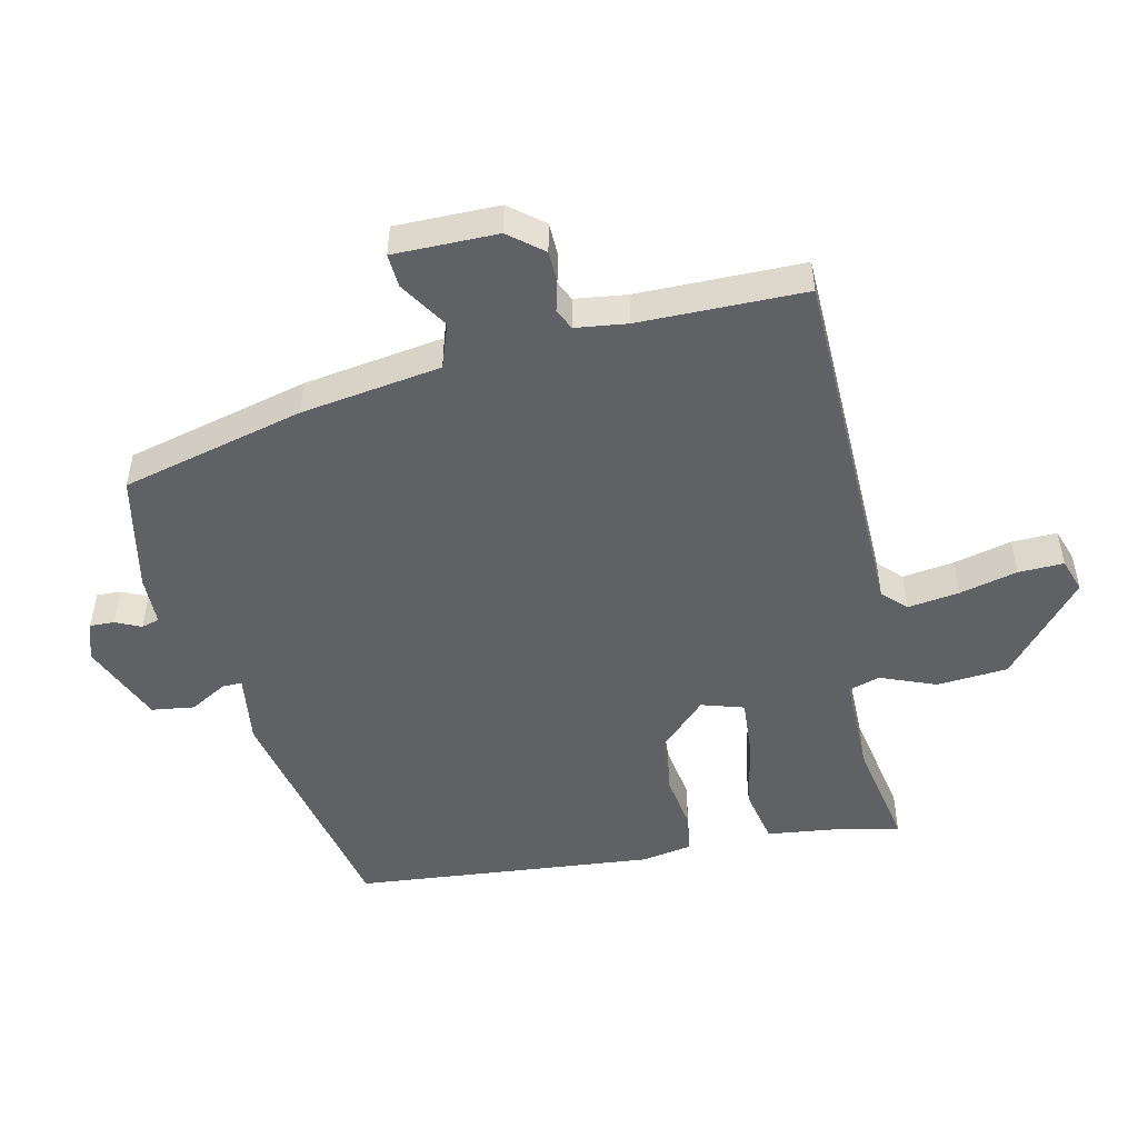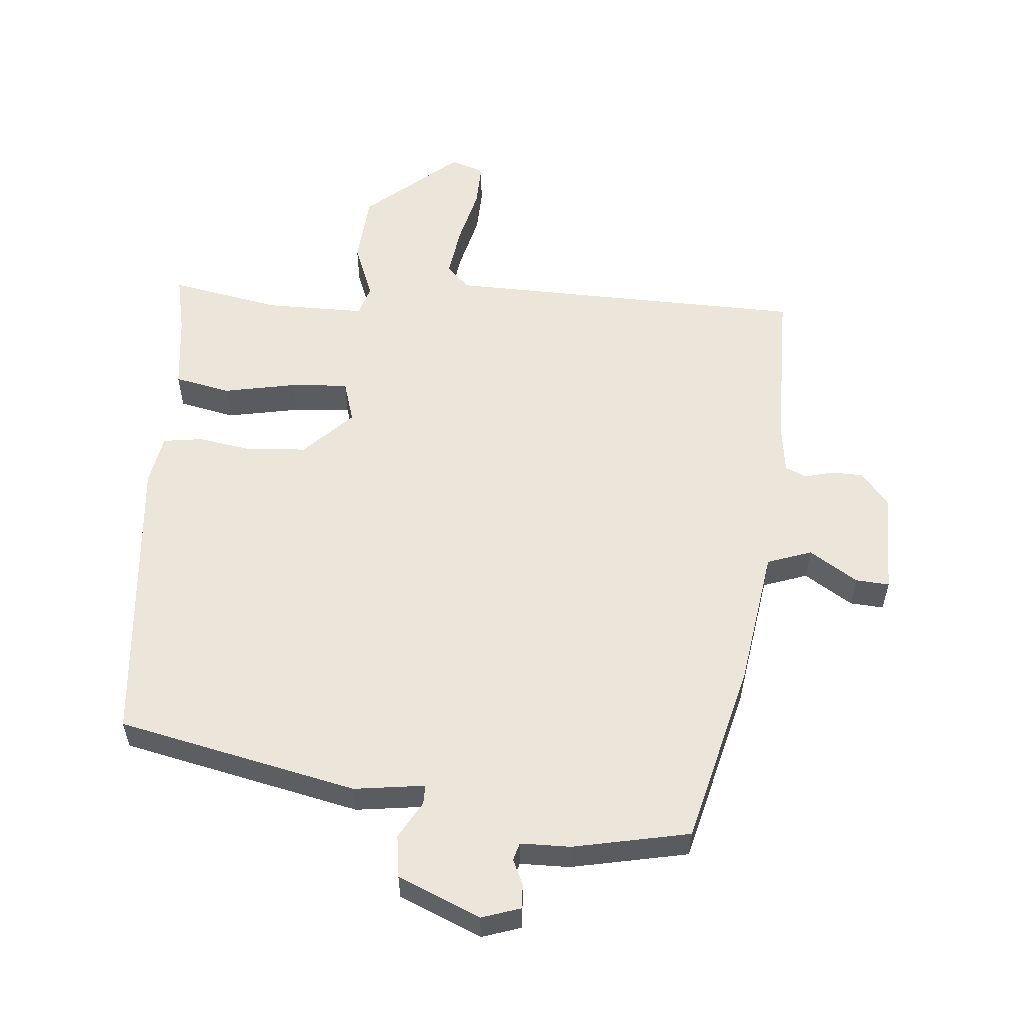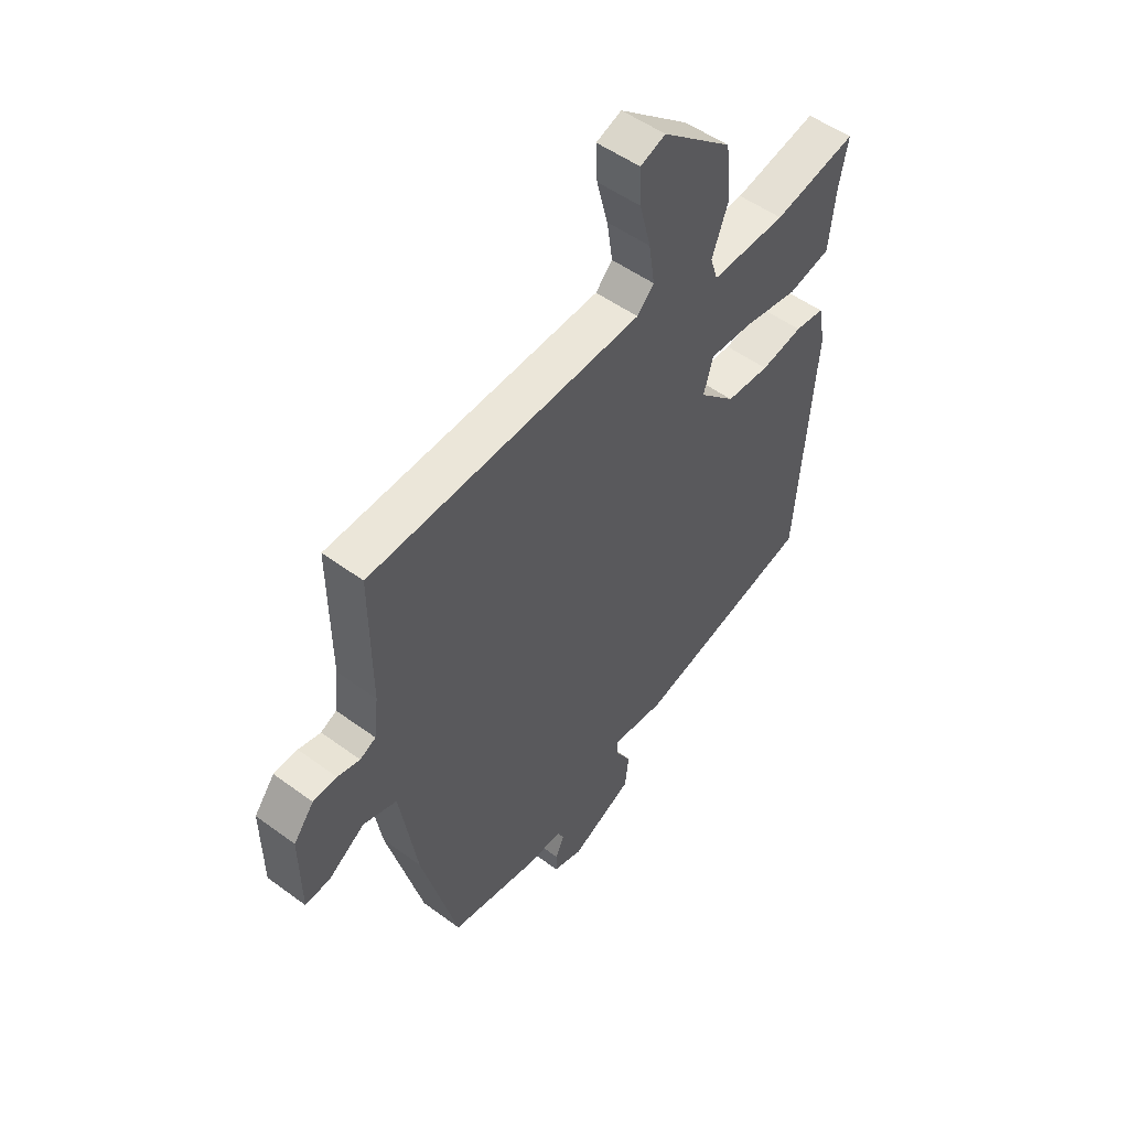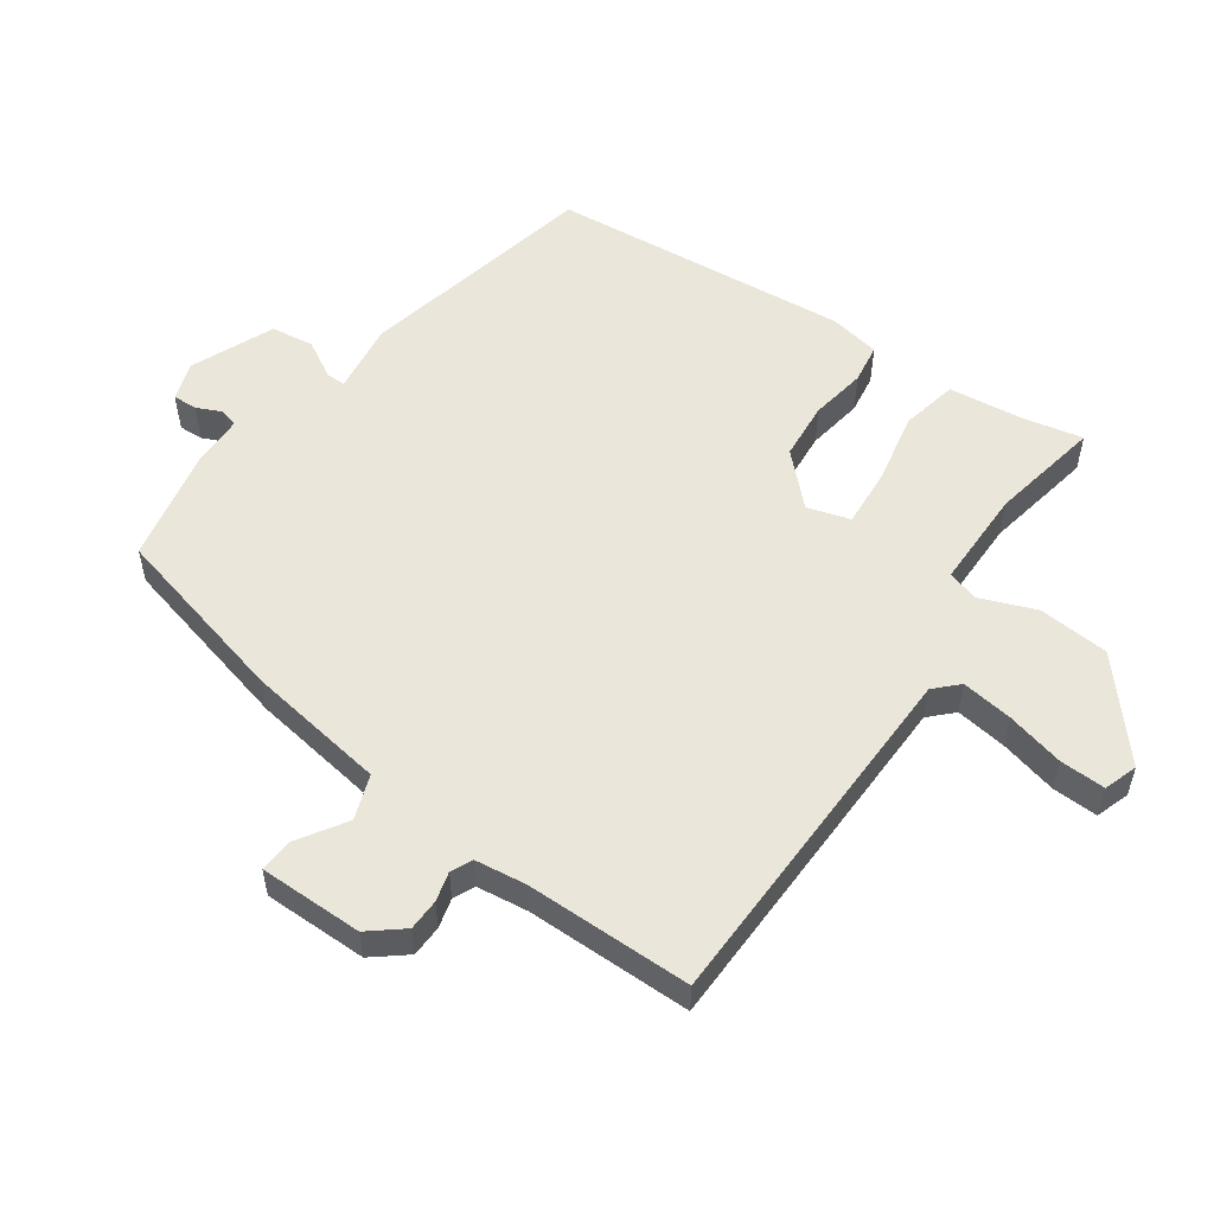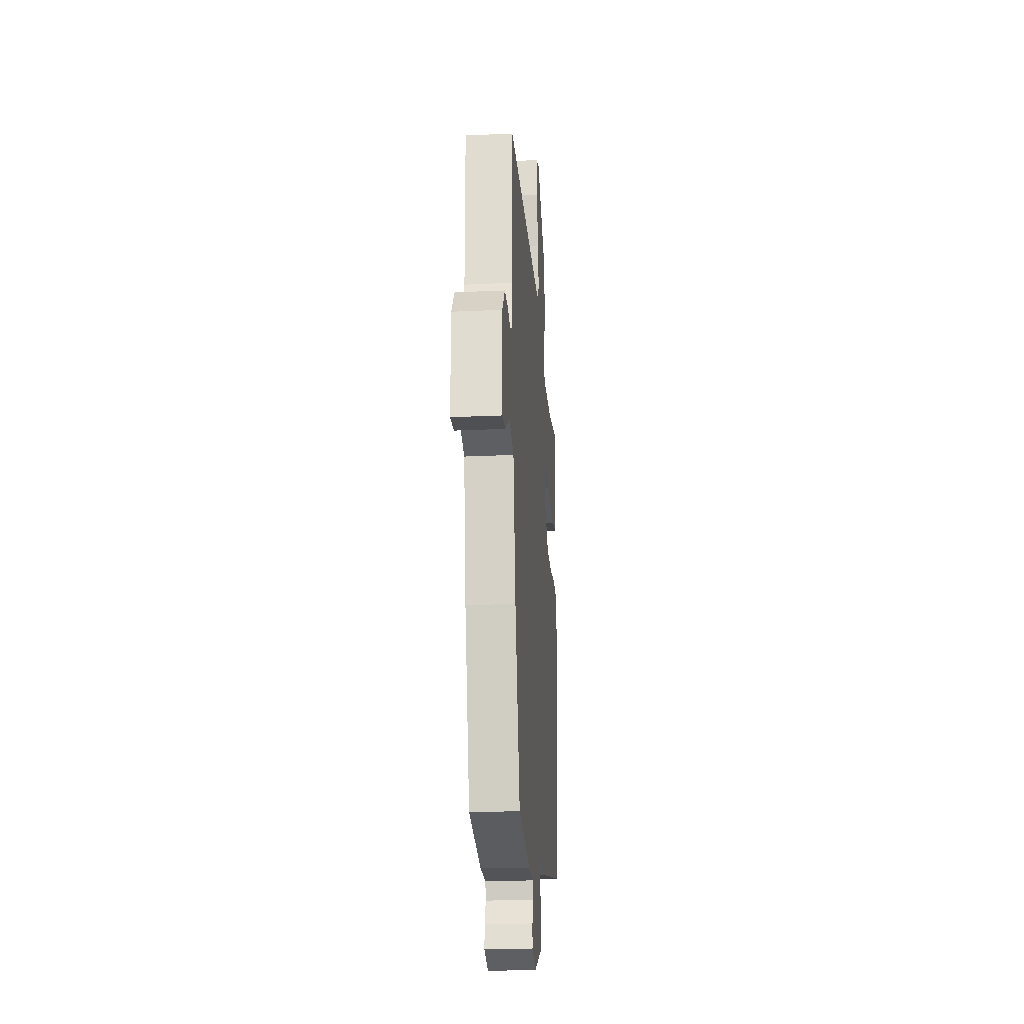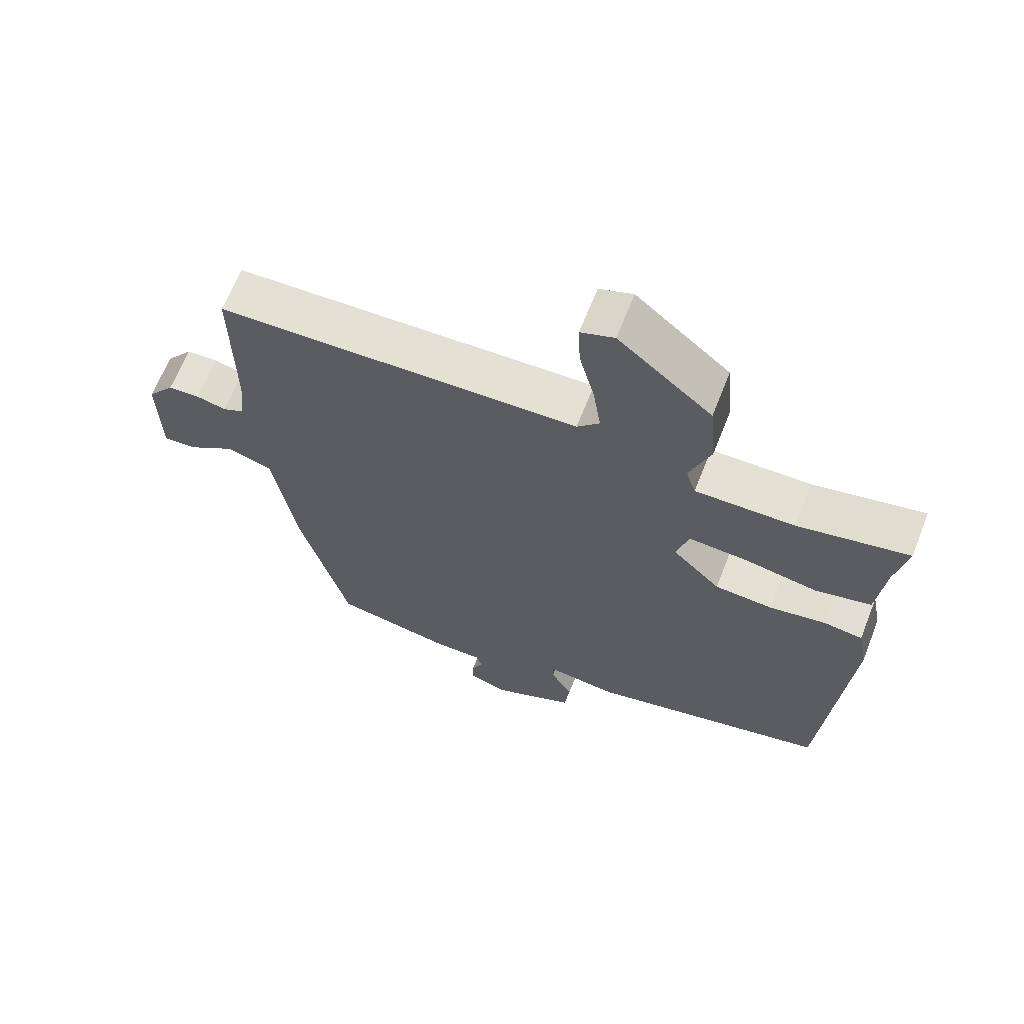
<metadata>
{"format":"obj","ext":"obj","renderer":"f3d","projection":"perspective","resolution":1024,"background":"white","views":[{"elev":-49.8,"azim":-78.3,"up":"+Y"},{"elev":56.0,"azim":-175.9,"up":"+Y"},{"elev":51.5,"azim":-51.4,"up":"+Z"},{"elev":54.7,"azim":-55.7,"up":"+Y"},{"elev":-23.0,"azim":-85.5,"up":"+Z"},{"elev":65.3,"azim":21.5,"up":"+Z"}]}
</metadata>
<code>
v -0.422 0.07 -0.494
v -0.496 0.07 -0.217
v -0.531 0.07 -0.005
v -0.599 0.07 0.018
v -0.672 0.07 -0.03
v -0.723 0.07 -0.034
v -0.725 0.07 0.124
v -0.684 0.07 0.176
v -0.636 0.07 0.178
v -0.591 0.07 0.167
v -0.559 0.07 0.182
v -0.55 0.07 0.261
v -0.552 0.07 0.513
v -0.001 0.07 0.533
v 0.033 0.07 0.568
v 0.021 0.07 0.646
v -0.002 0.07 0.734
v -0.005 0.07 0.803
v 0.046 0.07 0.821
v 0.188 0.07 0.702
v 0.198 0.07 0.594
v 0.166 0.07 0.509
v 0.181 0.07 0.462
v 0.332 0.07 0.464
v 0.5 0.07 0.498
v 0.482 0.07 0.408
v 0.47 0.07 0.293
v 0.385 0.07 0.274
v 0.274 0.07 0.294
v 0.186 0.07 0.299
v 0.167 0.07 0.234
v 0.24 0.07 0.162
v 0.328 0.07 0.156
v 0.413 0.07 0.171
v 0.473 0.07 0.163
v 0.488 0.07 0.086
v 0.452 0.07 -0.371
v 0.088 0.07 -0.456
v -0.02 0.07 -0.443
v -0.019 0.07 -0.473
v 0.014 0.07 -0.529
v 0.006 0.07 -0.594
v -0.119 0.07 -0.65
v -0.178 0.07 -0.631
v -0.177 0.07 -0.594
v -0.16 0.07 -0.555
v -0.168 0.07 -0.528
v -0.244 0.07 -0.528
v -0.422 0 -0.494
v -0.496 0 -0.217
v -0.531 0 -0.005
v -0.599 0 0.018
v -0.672 0 -0.03
v -0.723 0 -0.034
v -0.725 0 0.124
v -0.684 0 0.176
v -0.636 0 0.178
v -0.591 0 0.167
v -0.559 0 0.182
v -0.55 0 0.261
v -0.552 0 0.513
v -0.001 0 0.533
v 0.033 0 0.568
v 0.021 0 0.646
v -0.002 0 0.734
v -0.005 0 0.803
v 0.046 0 0.821
v 0.188 0 0.702
v 0.198 0 0.594
v 0.166 0 0.509
v 0.181 0 0.462
v 0.332 0 0.464
v 0.5 0 0.498
v 0.482 0 0.408
v 0.47 0 0.293
v 0.385 0 0.274
v 0.274 0 0.294
v 0.186 0 0.299
v 0.167 0 0.234
v 0.24 0 0.162
v 0.328 0 0.156
v 0.413 0 0.171
v 0.473 0 0.163
v 0.488 0 0.086
v 0.452 0 -0.371
v 0.088 0 -0.456
v -0.02 0 -0.443
v -0.019 0 -0.473
v 0.014 0 -0.529
v 0.006 0 -0.594
v -0.119 0 -0.65
v -0.178 0 -0.631
v -0.177 0 -0.594
v -0.16 0 -0.555
v -0.168 0 -0.528
v -0.244 0 -0.528
f 1 2 3
f 48 1 3
f 47 48 3
f 44 45 46
f 43 44 46
f 42 43 46
f 41 42 46
f 40 41 46
f 39 40 46 47
f 37 38 39
f 36 37 39
f 35 36 39
f 34 35 39
f 33 34 39
f 39 47 3
f 33 39 3
f 32 33 3
f 26 27 28 29
f 26 29 30
f 25 26 30
f 24 25 30
f 23 24 30
f 22 23 30 31
f 20 21 22
f 19 20 22
f 18 19 22
f 17 18 22
f 16 17 22
f 15 16 22 31
f 12 13 14
f 11 12 14
f 8 9 10
f 7 8 10
f 6 7 10
f 5 6 10
f 4 5 10
f 4 10 11
f 3 4 11
f 32 3 11
f 31 32 11
f 14 15 31
f 11 14 31
f 51 50 49
f 51 49 96
f 51 96 95
f 94 93 92
f 94 92 91
f 94 91 90
f 94 90 89
f 94 89 88
f 95 94 88 87
f 87 86 85
f 87 85 84
f 87 84 83
f 87 83 82
f 87 82 81
f 51 95 87
f 51 87 81
f 51 81 80
f 77 76 75 74
f 78 77 74
f 78 74 73
f 78 73 72
f 78 72 71
f 79 78 71 70
f 70 69 68
f 70 68 67
f 70 67 66
f 70 66 65
f 70 65 64
f 79 70 64 63
f 62 61 60
f 62 60 59
f 58 57 56
f 58 56 55
f 58 55 54
f 58 54 53
f 58 53 52
f 59 58 52
f 59 52 51
f 59 51 80
f 59 80 79
f 79 63 62
f 79 62 59
f 1 49 50 2
f 2 50 51 3
f 3 51 52 4
f 4 52 53 5
f 5 53 54 6
f 6 54 55 7
f 7 55 56 8
f 8 56 57 9
f 9 57 58 10
f 10 58 59 11
f 11 59 60 12
f 12 60 61 13
f 13 61 62 14
f 14 62 63 15
f 15 63 64 16
f 16 64 65 17
f 17 65 66 18
f 18 66 67 19
f 19 67 68 20
f 20 68 69 21
f 21 69 70 22
f 22 70 71 23
f 23 71 72 24
f 24 72 73 25
f 25 73 74 26
f 26 74 75 27
f 27 75 76 28
f 28 76 77 29
f 29 77 78 30
f 30 78 79 31
f 31 79 80 32
f 32 80 81 33
f 33 81 82 34
f 34 82 83 35
f 35 83 84 36
f 36 84 85 37
f 37 85 86 38
f 38 86 87 39
f 39 87 88 40
f 40 88 89 41
f 41 89 90 42
f 42 90 91 43
f 43 91 92 44
f 44 92 93 45
f 45 93 94 46
f 46 94 95 47
f 47 95 96 48
f 48 96 49 1

</code>
